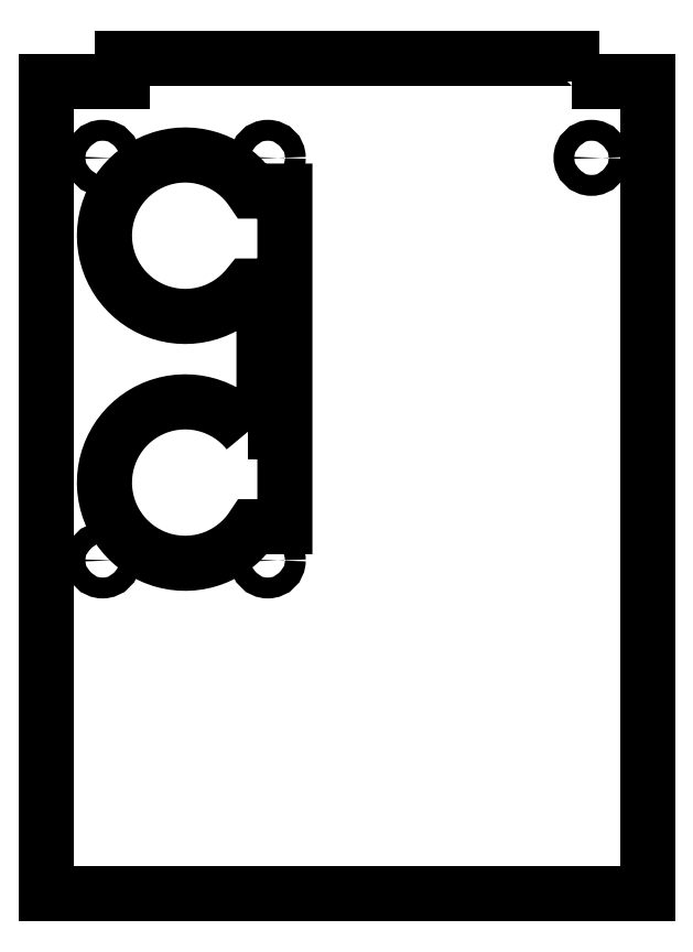
<metadata>
{"format":"dxf","ext":"dxf","renderer":"ezdxf+matplotlib","layout":"modelspace","background":"white","min_lineweight":24,"dpi":150}
</metadata>
<code>
0
SECTION
2
ENTITIES
0
LWPOLYLINE
8
0
90
8
70
1
43
0
10
21.31
20
-41.35
10
23
20
-41.35
10
23
20
-26
10
21.34
20
-26
42
-3.071
10
21.78
20
-16
10
25.2
20
-16
10
25.2
20
-51.35
10
21.81
20
-51.35
42
-3.07
0
LWPOLYLINE
8
0
90
8
70
1
43
0
10
55.4
20
-4.499
10
55.4
20
-2
10
8.1
20
-2
10
8.1
20
-4.499
10
0.1
20
-4.499
10
0.1
20
-90
10
63.4
20
-90
10
63.4
20
-4.499
0
CIRCLE
8
0
10
6
20
-54.9
30
0
40
1.1
210
0
220
-0
230
1
0
CIRCLE
8
0
10
23.4
20
-12.5
30
0
40
1.1
210
0
220
-0
230
1
0
CIRCLE
8
0
10
23.4
20
-54.9
30
0
40
1.1
210
0
220
-0
230
1
0
CIRCLE
8
0
10
6
20
-12.5
30
0
40
1.1
210
0
220
-0
230
1
0
CIRCLE
8
0
10
57.5
20
-12.5
30
0
40
1.1
210
0
220
-0
230
1
0
ENDSEC
0
EOF

</code>
